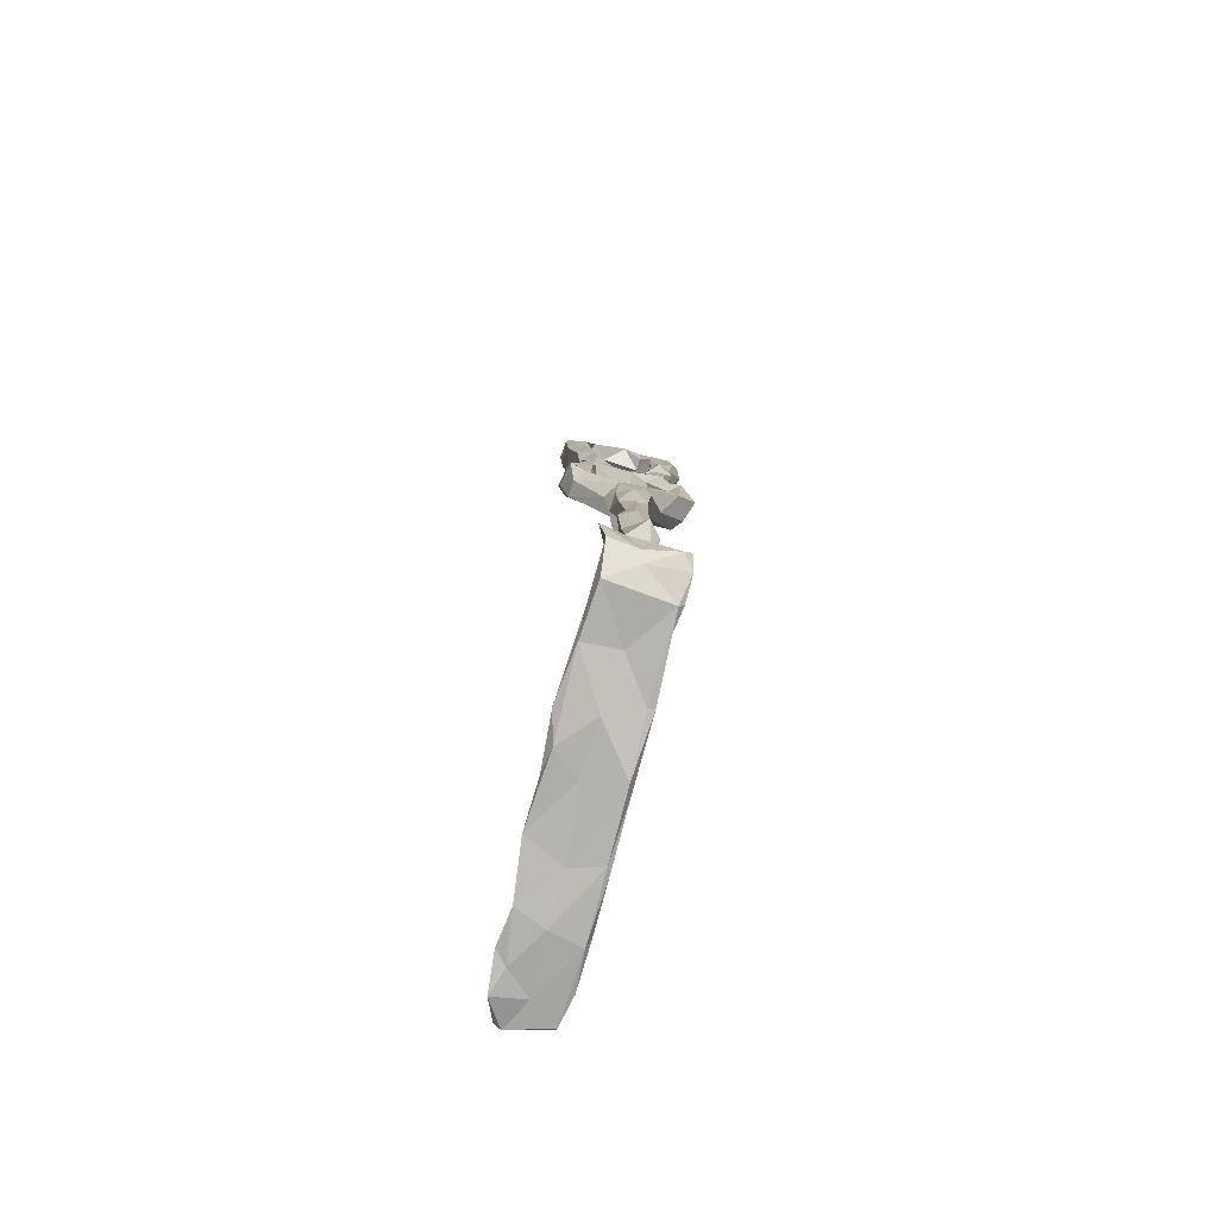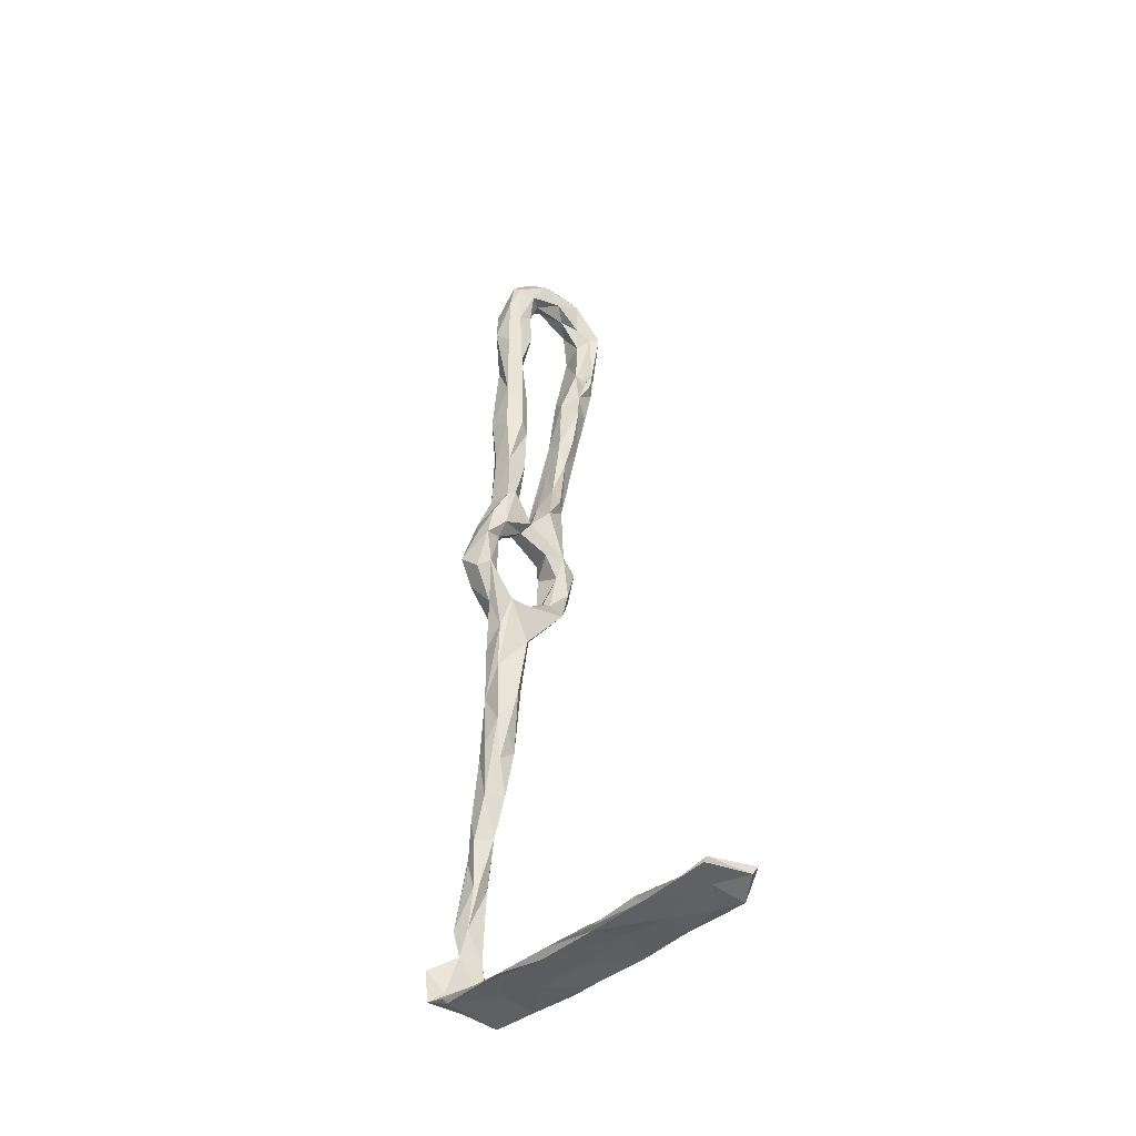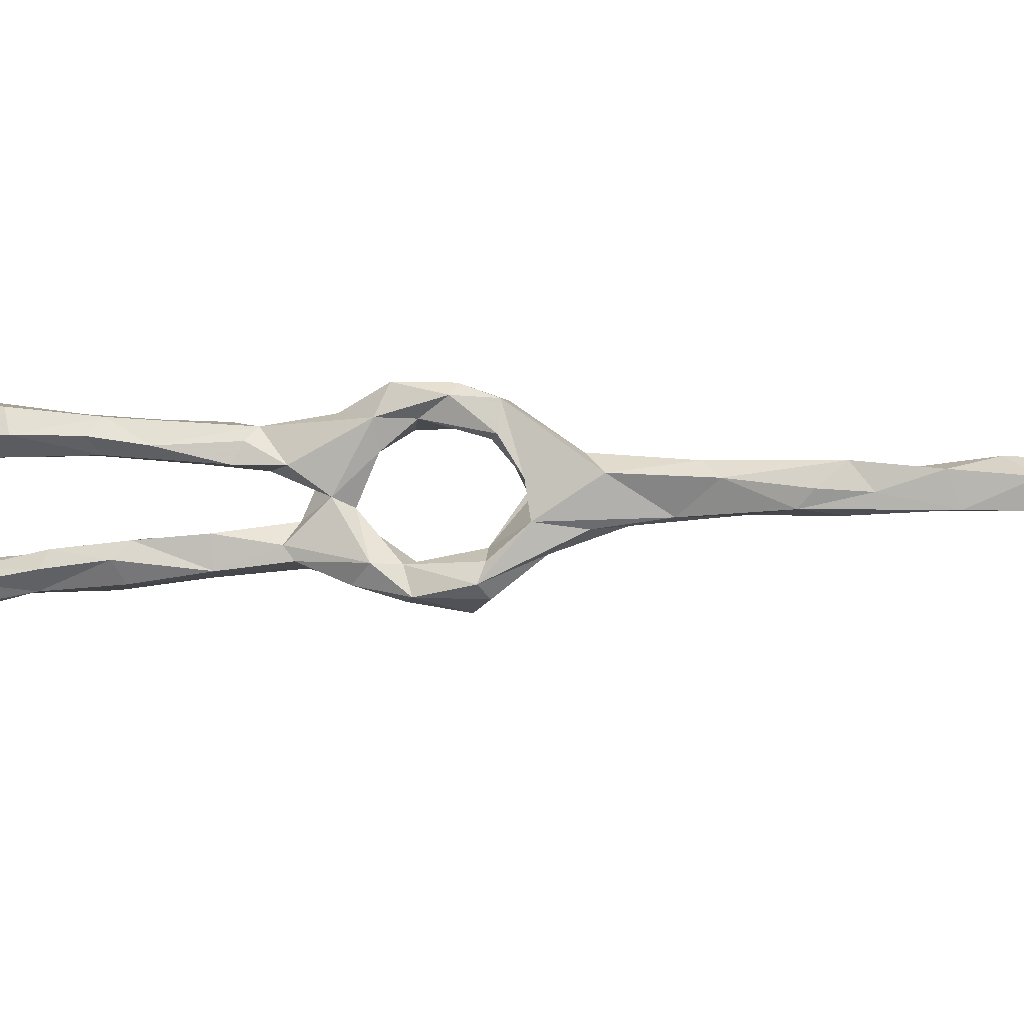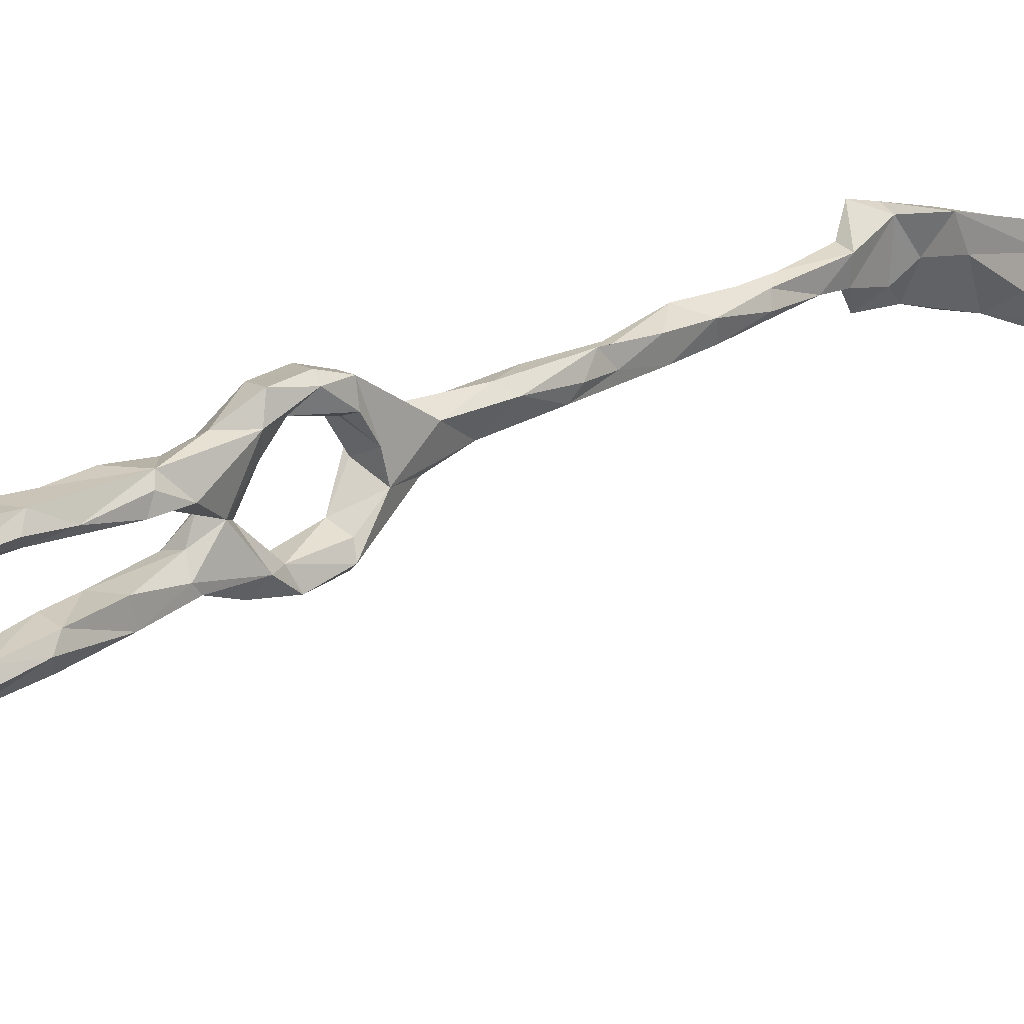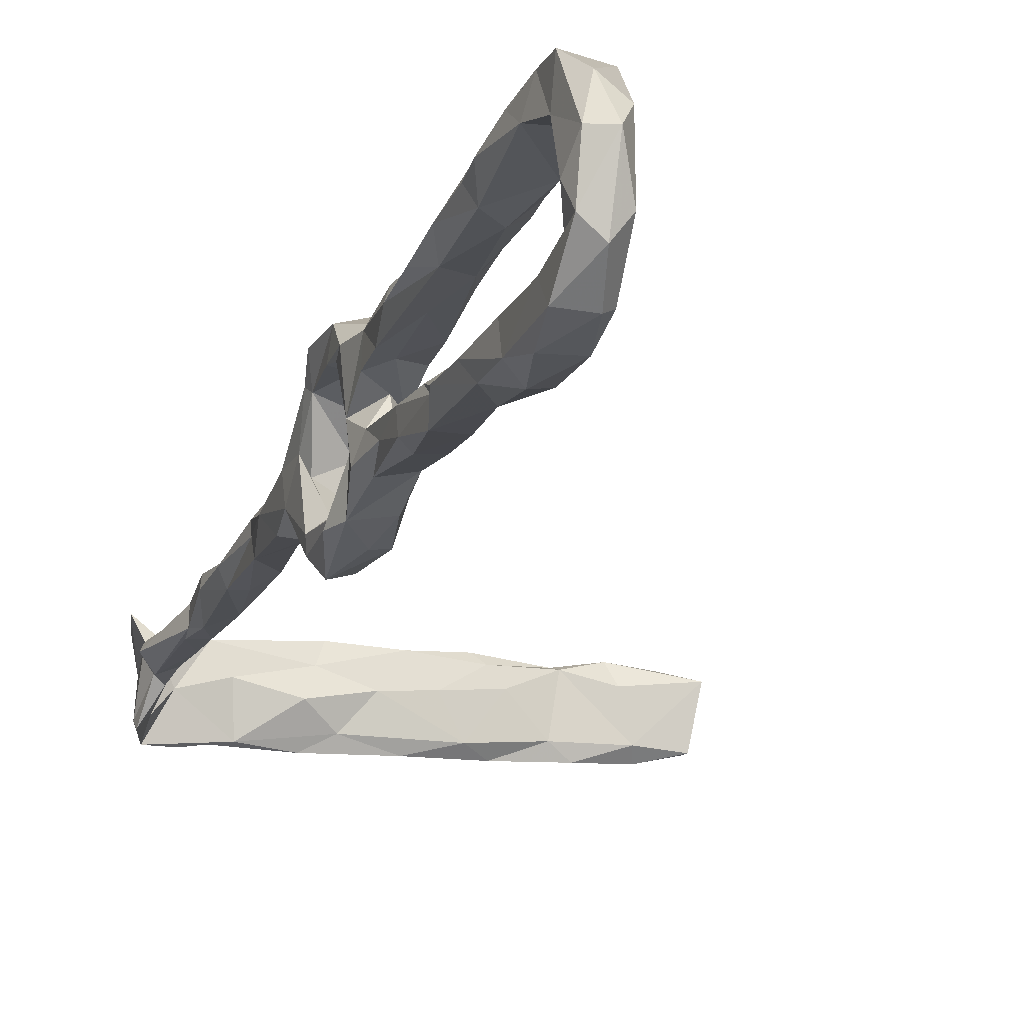
<metadata>
{"format":"obj","ext":"obj","renderer":"f3d","projection":"perspective","resolution":1024,"background":"white","views":[{"elev":-72.1,"azim":76.7,"up":"+Y"},{"elev":-47.5,"azim":-127.9,"up":"+Y"},{"elev":1.7,"azim":-69.5,"up":"+Z"},{"elev":21.9,"azim":-126.6,"up":"+Z"},{"elev":-17.9,"azim":172.6,"up":"+Z"}]}
</metadata>
<code>
v 42.62 -80.91 -290.3
v 37.16 -71.62 -289.3
v 39.27 -81.43 -288.8
v 36.32 -70.07 -288.2
v 37.77 -70.88 -285.3
v 20.85 40.79 -286
v 15.6 44.28 -285.1
v 20.84 34.25 -287.9
v 16.68 36.59 -285.1
v 18.75 31.23 -289.3
v 16.42 42.57 -282
v 18.61 52.57 -284.9
v 18.98 25.47 -278.9
v 18.3 41.25 -280.1
v 21.09 28.79 -290.7
v 20.38 36.22 -292.5
v 13.51 54.64 -282.6
v 14.31 61.9 -283.9
v 20.38 25.23 -283.4
v 4.951 112.1 -296.2
v 7.715 112.7 -300
v 5.911 105.4 -303.7
v 7.485 106.9 -304.8
v 6.753 115.6 -288.8
v 5.452 108.4 -291.2
v 5.04 112.1 -285.1
v 5.453 104.7 -299.8
v 6.756 104.6 -283.9
v 6.532 103.3 -279.5
v 8.687 106.9 -287.6
v 6.981 94.44 -302.9
v 7.336 98.4 -306.1
v 8.678 87 -282.8
v 8.079 90.78 -281.7
v 9.148 78.96 -281.5
v 8.127 89.62 -277.9
v 9.489 85.1 -279.3
v 5.306 103.7 -277.5
v 8.547 99.48 -282.4
v 42.6 -87.34 -288.4
v 39.23 -64.4 -289.7
v 35.77 -60.08 -290.7
v 34.42 -58.51 -286.2
v 13 77.12 -284.3
v 9.66 73.26 -281.3
v 11.71 63.42 -281.4
v 22.51 10.6 -302.4
v 19.78 11.46 -300.3
v 21.37 10.87 -297.4
v 19.08 20.12 -302.1
v 20.31 21.88 -297.9
v 25.67 12.14 -295.8
v 25.17 3.778 -296.6
v 26.31 14.53 -304.4
v 21.84 4.85 -292.3
v 25.03 -2.064 -293.3
v 32.32 -34.16 -291.4
v 32.73 -48.96 -290.5
v 28.65 -28.54 -290.5
v 37.24 -54.61 -290.7
v 30.37 -38.26 -288.3
v 31.93 -47.11 -285.3
v 37.69 -52.86 -283.7
v 30.37 -34.79 -284.3
v 26.3 -19.22 -286.5
v 28.24 -16.09 -284.4
v 28.34 -31 -287.8
v 27.64 -12.67 -291.7
v 23.89 -4.481 -286
v 20.85 15.7 -276
v 22.65 9.312 -276.4
v 21.56 20.28 -279.1
v 21.65 9.411 -281
v 20.65 23.77 -274.3
v 23.45 10.89 -281.7
v 22.22 5.907 -286.7
v 42.06 -97.61 -280.7
v 14.22 58.43 -300.8
v 13.01 70.8 -301.9
v 12.09 59.84 -297.6
v 19.41 62.25 -301.9
v 13.72 57.52 -295
v 15.36 46.39 -299
v 10.74 69.57 -298.9
v 15.47 46.99 -294.1
v 12.19 68.82 -296.3
v 40.22 -88.43 -284.2
v 8.602 79.49 -300.8
v 40.89 -88.45 -289.7
v 17.73 25.45 -297.7
v 17.08 37.4 -295.5
v 27.63 7.031 -289.3
v 26.91 -0.6295 -283.4
v 7.068 96.93 -299.5
v 9.03 85.69 -304.9
v 7.811 89.34 -298.5
v 12.52 89.23 -306.5
v 44.68 -92.23 -295.3
v 42.56 -97.52 -291.7
v 13.93 61.38 -278.9
v 17.33 35.84 -297.6
v 19.06 28.61 -300.7
v 43.71 -100.9 -295.4
v 22.84 36.36 -298.8
v 21.97 22.13 -302.8
v 28.05 12.19 -280.3
v 39.85 -103.3 -280
v 28.61 -104.8 -278.9
v 28.57 -104.3 -286.9
v 45.03 -77.89 -287.8
v 38.2 -103.7 -294
v 30.01 -104 -293.7
v 20 -106.4 -292.9
v 20.53 -106.8 -294.3
v 38.25 -102.9 -295.1
v 17.44 -107.7 -285.4
v -34.76 -115.2 -277.5
v -26.43 -113 -277
v -29.08 -114.1 -279.6
v -18.08 -112.7 -278.3
v -20.8 -113.7 -285
v -34.16 -114.2 -285.1
v -19.27 -110.9 -279
v -9.781 -111.3 -285.8
v -5.632 -110.1 -277
v -22.51 -114.2 -292.1
v -7.952 -108.9 -279.2
v -41.12 -114.2 -281.3
v -38.43 -114.5 -290.8
v -21.26 -112.6 -293
v -30.97 -115.3 -292.3
v -41.3 -111.9 -279.8
v 14.67 -106.1 -291.4
v 5.768 -109.1 -284.5
v 7.527 -110.2 -292.9
v 10.34 -108.6 -278.7
v 16.69 -106.2 -277.1
v 4.389 -107.5 -277.8
v 4.969 -109.1 -293.7
v 45.11 -94.35 -293.6
v 43.99 -88.19 -283.4
v -8.521 -112 -293.3
v -7.414 -112.2 -292.5
v 44.56 -97.01 -286.1
v 43.11 -100.4 -286.8
v -39.26 -113.6 -290.7
v 24.46 37.17 -286.4
v 25.62 31.7 -290.2
v 23.88 37.54 -293.4
v 10.88 112.7 -296.8
v 8.062 105.8 -296.5
v 12.56 105.6 -303.9
v 12.02 110.4 -292.6
v 13.03 101.5 -299.2
v 10.47 114.4 -288.5
v 11.1 106.4 -296.6
v 8.893 111.7 -281.4
v 12.37 106.3 -284.1
v 9.549 89.59 -276.4
v 14.28 98.26 -281.7
v 12.92 100 -276.5
v 11.87 106.8 -277.2
v 8.287 100.1 -276
v 15.08 92.48 -277.7
v 19.27 62.9 -298
v 21.6 51.65 -299.1
v 19.95 68.45 -299
v 19.44 57.48 -294.9
v 21.67 49.85 -294.9
v 22.83 43.13 -296.6
v 16.22 79.46 -302.6
v 16.74 72.24 -297.1
v 17.98 76.56 -299
v 10.87 80.39 -298.9
v 15.2 91.38 -304.1
v 12.92 98.1 -305.9
v 25.29 35.13 -297.2
v 15.17 87.95 -298.4
v 39.04 -59.89 -289.4
v 28.27 9.431 -300.1
v 28.48 10.36 -297.6
v 30.33 1.257 -291.5
v 38.18 -48.31 -287.3
v 35.13 -36.6 -290.6
v 36.48 -34.95 -288.1
v 32.92 -22.64 -287.7
v 32.66 -20.17 -291.5
v 32.74 -11.16 -288.5
v 30.85 -5.517 -292.9
v 19.63 48.73 -300
v 25.12 27.56 -301.2
v 27.4 23.16 -301.1
v 23.39 43.34 -285.8
v 23.1 49.37 -282.7
v 24.21 37.03 -281.3
v 22.19 46.92 -279.6
v 26.37 30.63 -280.9
v 19.18 56.55 -279.2
v 17.43 86.02 -280.4
v 17.91 79.28 -280.3
v 16.35 80.75 -283.7
v 15.74 81.22 -276.7
v 18.75 66.64 -278.6
v 19.98 70.57 -281.5
v 29.13 6.075 -286
v 25.71 21.19 -298.4
v 26.41 9.48 -276.8
v 23.06 15.41 -274.4
v 21.63 31.56 -278.4
v 26.57 23.02 -275.4
v 27.24 23.01 -280.6
v 26.46 27.09 -281.6
v 24.93 28.52 -293.5
v 28.86 14.54 -275.5
v 28.86 10.13 -278.9
v 30.7 -0.307 -286.1
v 18.66 64.64 -284.1
v 21.67 60.06 -282.4
v 40.44 -74.62 -284.2
v 38.67 -65.46 -284.2
v 33.94 -101.7 -278.9
v 45.69 -97.8 -279.7
v 35.47 -39.49 -285.9
v 32.77 -38.34 -285.7
v 32.98 -23.75 -285.1
v 30.1 -7.185 -285.3
v 18.14 -104.7 -281.4
v 46.01 -91.7 -278.2
v 39.09 -100.2 -286.9
v 30.57 -101.6 -284.5
v 19.82 -102.3 -287.2
v -10.88 -109 -282.8
v -17.56 -111 -290.2
v 8.756 -105.7 -284.7
v -0.5157 -107.3 -283.9
v -4.591 -108.8 -291.5
v -28.33 -111.2 -281.2
v -30.63 -112.6 -290
v 11.52 74.92 -277.6
v 10.09 83.85 -276.6
v 8.947 87.2 -279.1
v 8.442 86.77 -279.4
v 7.922 86.56 -278.3
v 8.047 84.57 -278.8
f 2 1 3
f 2 3 4
f 7 6 9
f 8 10 6
f 6 10 9
f 9 11 7
f 10 13 9
f 7 17 18
f 17 7 11
f 9 14 11
f 14 9 13
f 10 19 13
f 15 19 10
f 14 17 11
f 22 20 21
f 23 22 21
f 20 25 26
f 24 20 26
f 27 20 22
f 25 20 27
f 25 28 26
f 29 26 28
f 30 28 25
f 27 22 31
f 36 29 34
f 36 38 29
f 4 43 42
f 4 42 2
f 42 41 2
f 46 45 18
f 45 44 18
f 48 49 51
f 50 48 51
f 48 47 53
f 54 47 50
f 47 48 50
f 49 55 52
f 55 49 48
f 48 56 55
f 59 57 58
f 62 58 43
f 58 42 43
f 61 59 58
f 61 58 62
f 65 64 66
f 67 64 65
f 61 64 67
f 68 59 65
f 69 65 66
f 59 61 67
f 72 73 70
f 13 72 70
f 73 71 70
f 74 13 70
f 76 71 73
f 78 80 79
f 80 84 79
f 83 80 78
f 83 82 80
f 85 82 83
f 5 3 87
f 3 5 4
f 88 79 84
f 5 43 4
f 64 61 62
f 22 32 31
f 3 1 89
f 40 89 1
f 87 3 89
f 10 16 91
f 75 76 73
f 55 56 68
f 67 65 59
f 56 48 53
f 31 32 95
f 96 94 31
f 97 95 32
f 77 87 89
f 40 98 89
f 77 89 99
f 99 89 98
f 46 18 17
f 46 17 100
f 101 90 91
f 90 101 102
f 102 50 90
f 10 90 15
f 90 10 91
f 69 68 65
f 91 85 83
f 51 90 50
f 29 28 39
f 29 38 26
f 88 95 79
f 92 55 76
f 31 95 88
f 71 76 69
f 19 72 13
f 17 14 100
f 68 69 55
f 91 83 101
f 55 69 76
f 76 106 92
f 109 113 111
f 113 114 111
f 112 111 114
f 119 118 117
f 118 119 120
f 119 121 120
f 117 122 119
f 124 120 121
f 120 124 125
f 126 121 122
f 122 121 119
f 122 129 126
f 131 130 126
f 117 128 122
f 132 128 117
f 109 116 113
f 109 108 116
f 134 135 116
f 113 116 135
f 134 116 136
f 136 116 108
f 135 114 113
f 109 107 108
f 115 111 112
f 135 139 114
f 138 125 136
f 142 126 130
f 143 126 142
f 124 121 143
f 143 121 126
f 131 126 129
f 136 125 134
f 140 98 40
f 141 144 140
f 109 111 107
f 145 107 111
f 103 145 111
f 115 103 111
f 103 98 140
f 98 103 99
f 146 131 129
f 125 124 134
f 129 122 128
f 143 139 135
f 135 124 143
f 135 134 124
f 139 143 142
f 147 148 8
f 149 8 148
f 149 16 8
f 16 10 8
f 150 21 24
f 151 30 25
f 21 150 152
f 24 21 20
f 30 151 153
f 155 150 24
f 153 158 30
f 151 156 153
f 27 151 25
f 94 151 27
f 154 152 150
f 156 154 150
f 153 156 150
f 159 38 36
f 161 158 162
f 38 162 157
f 158 161 160
f 160 39 158
f 38 163 162
f 155 157 162
f 82 86 80
f 167 168 165
f 165 81 167
f 170 166 169
f 166 165 169
f 166 81 165
f 169 165 168
f 173 172 167
f 169 149 170
f 168 167 172
f 172 86 168
f 168 86 82
f 173 167 171
f 84 174 88
f 84 80 86
f 175 152 154
f 175 176 152
f 94 154 151
f 168 82 169
f 170 149 177
f 151 154 156
f 175 154 178
f 31 94 27
f 154 94 96
f 178 173 175
f 178 96 174
f 96 178 154
f 16 149 169
f 91 16 85
f 159 163 38
f 157 26 38
f 24 26 157
f 155 162 158
f 86 174 84
f 96 31 88
f 88 174 96
f 178 172 173
f 173 171 175
f 172 178 174
f 172 174 86
f 24 157 155
f 161 164 160
f 153 155 158
f 150 155 153
f 169 82 85
f 169 85 16
f 1 179 110
f 179 1 41
f 2 41 1
f 21 152 23
f 110 40 1
f 54 180 47
f 47 180 53
f 183 60 184
f 184 60 58
f 57 184 58
f 60 42 58
f 60 183 179
f 60 41 42
f 187 186 184
f 186 185 184
f 187 57 59
f 184 57 187
f 56 187 68
f 68 187 59
f 78 81 190
f 81 78 79
f 190 83 78
f 167 81 171
f 81 166 190
f 79 171 81
f 179 41 60
f 170 177 104
f 189 187 56
f 182 53 180
f 189 53 182
f 53 189 56
f 176 97 32
f 23 152 176
f 176 32 23
f 176 175 97
f 104 177 191
f 191 101 104
f 104 166 170
f 190 104 83
f 180 181 182
f 50 105 54
f 54 192 180
f 105 50 102
f 97 79 95
f 97 175 171
f 79 97 171
f 104 190 166
f 105 191 54
f 54 191 192
f 101 83 104
f 105 102 191
f 102 101 191
f 22 23 32
f 147 195 148
f 147 193 195
f 194 195 193
f 194 196 195
f 164 199 160
f 202 203 200
f 201 200 204
f 200 199 202
f 205 181 52
f 181 180 206
f 197 209 210
f 197 210 211
f 195 209 197
f 197 211 212
f 209 74 210
f 213 148 15
f 195 197 148
f 148 197 212
f 106 211 210
f 207 208 71
f 214 106 210
f 148 177 149
f 148 213 177
f 206 192 213
f 93 216 207
f 207 216 215
f 182 181 205
f 200 203 204
f 204 218 217
f 177 213 191
f 204 203 218
f 198 218 203
f 213 192 191
f 206 180 192
f 202 199 161
f 71 69 93
f 93 207 71
f 14 209 195
f 198 14 196
f 196 194 198
f 210 208 214
f 215 214 207
f 106 214 215
f 207 214 208
f 164 161 199
f 198 194 218
f 181 206 52
f 92 205 52
f 195 196 14
f 107 221 108
f 107 222 221
f 110 179 220
f 141 110 219
f 220 219 110
f 185 183 184
f 223 63 183
f 183 185 223
f 224 63 223
f 183 63 179
f 63 43 5
f 225 186 188
f 187 188 186
f 188 226 225
f 186 225 185
f 224 225 66
f 64 224 66
f 66 225 226
f 187 189 188
f 224 223 225
f 66 226 93
f 182 188 189
f 216 226 188
f 188 182 216
f 93 69 66
f 221 137 108
f 221 227 137
f 138 136 137
f 137 136 108
f 87 141 219
f 87 219 5
f 110 141 40
f 43 63 62
f 140 40 141
f 141 87 228
f 216 93 226
f 205 216 182
f 63 224 62
f 185 225 223
f 179 63 220
f 228 87 77
f 228 144 141
f 228 222 144
f 222 228 77
f 103 140 145
f 144 145 140
f 215 216 205
f 107 145 222
f 222 145 144
f 5 219 220
f 64 62 224
f 220 63 5
f 221 229 230
f 77 229 221
f 222 77 221
f 231 112 133
f 112 114 133
f 227 234 138
f 227 138 137
f 227 231 234
f 230 227 221
f 227 230 231
f 133 236 234
f 115 112 103
f 112 229 103
f 77 99 229
f 231 230 112
f 229 112 230
f 103 229 99
f 138 234 235
f 234 231 133
f 127 235 232
f 127 138 235
f 236 235 234
f 232 235 236
f 120 123 118
f 118 132 117
f 132 118 237
f 123 237 118
f 132 237 238
f 120 127 123
f 120 125 127
f 132 238 146
f 232 233 123
f 123 238 237
f 233 238 123
f 133 114 139
f 130 233 142
f 236 142 233
f 232 236 233
f 233 130 238
f 133 139 236
f 146 129 128
f 232 123 127
f 125 138 127
f 238 130 131
f 128 132 146
f 146 238 131
f 236 139 142
f 8 6 147
f 193 147 6
f 12 6 7
f 7 18 12
f 193 6 12
f 34 39 33
f 160 201 33
f 39 160 33
f 34 29 39
f 33 201 44
f 44 35 33
f 199 200 201
f 199 201 160
f 35 44 45
f 18 44 217
f 44 201 217
f 201 204 217
f 18 217 12
f 30 158 39
f 30 39 28
f 194 217 218
f 217 193 12
f 193 217 194
f 19 212 211
f 212 19 15
f 212 15 148
f 73 72 75
f 75 72 106
f 106 72 211
f 205 106 215
f 106 76 75
f 211 72 19
f 205 92 106
f 49 52 51
f 51 52 206
f 213 15 51
f 206 213 51
f 90 51 15
f 55 92 52
f 46 100 45
f 239 45 100
f 239 203 202
f 240 239 202
f 203 239 100
f 209 14 13
f 70 71 208
f 74 70 208
f 210 74 208
f 13 74 209
f 159 240 202
f 162 163 161
f 161 163 159
f 159 202 161
f 203 100 198
f 100 14 198
f 35 239 240
f 239 35 45
f 37 33 35
f 33 37 36
f 33 36 241
f 243 242 159
f 243 244 240
f 36 243 159
f 243 36 244
f 159 37 240
f 242 36 37
f 241 242 37
f 159 241 37
f 36 242 244
f 240 244 35
f 35 244 242
f 242 243 35
f 34 242 241
f 242 34 33
f 36 34 241
f 35 243 37
f 243 240 37
f 159 33 241
f 33 159 242

</code>
